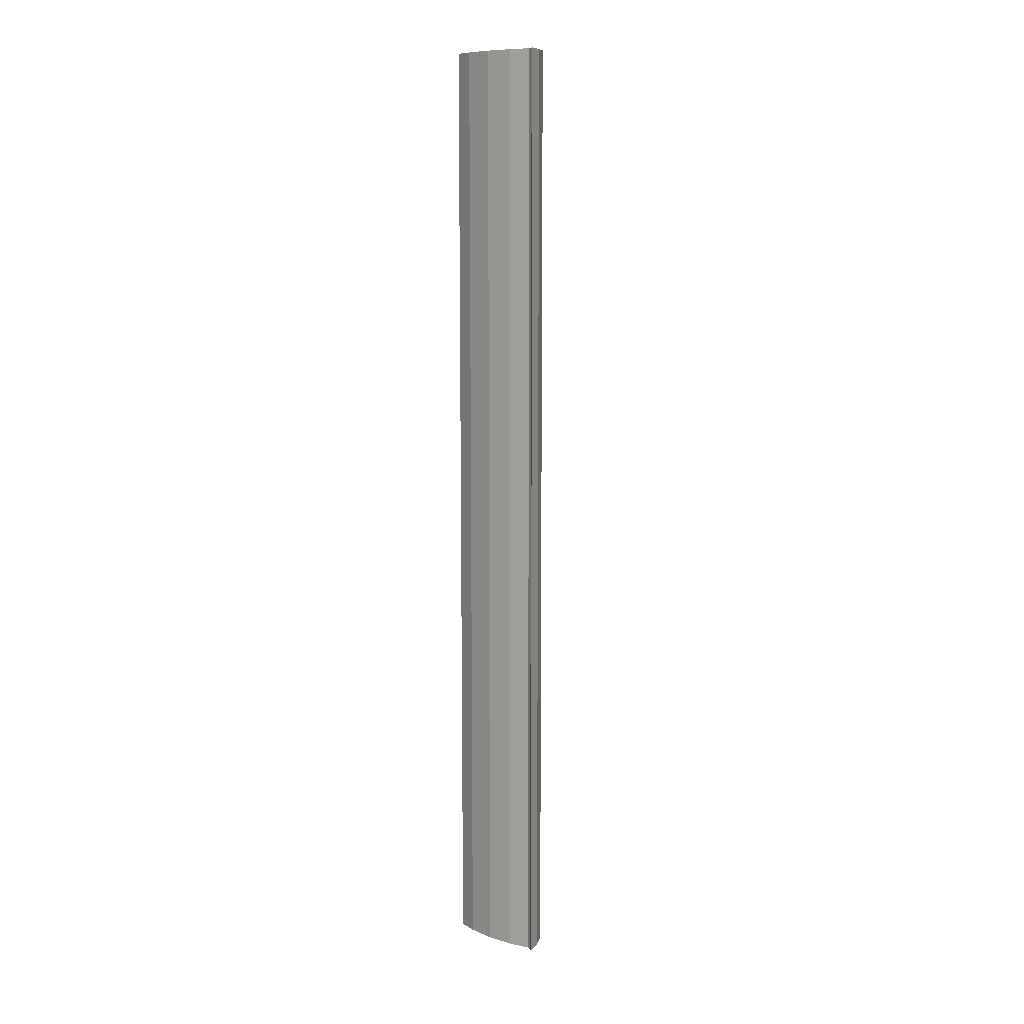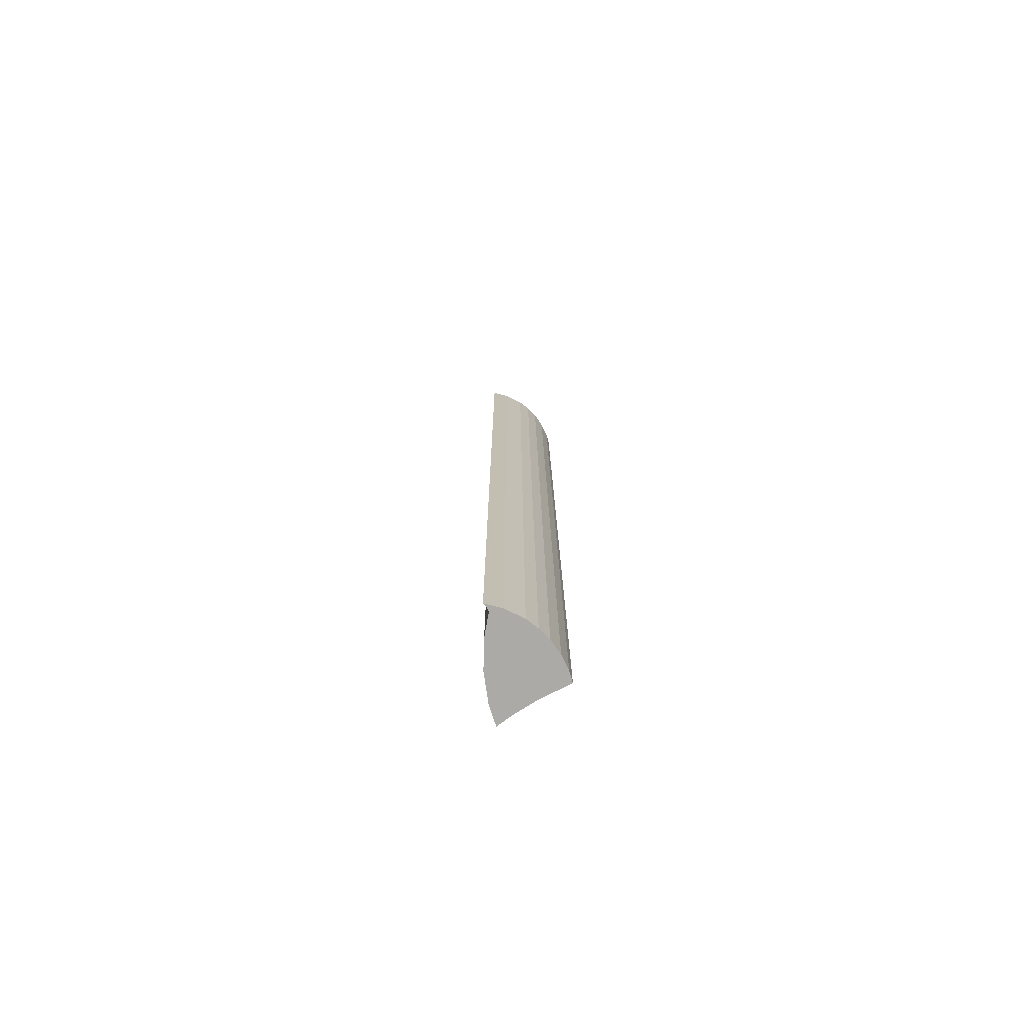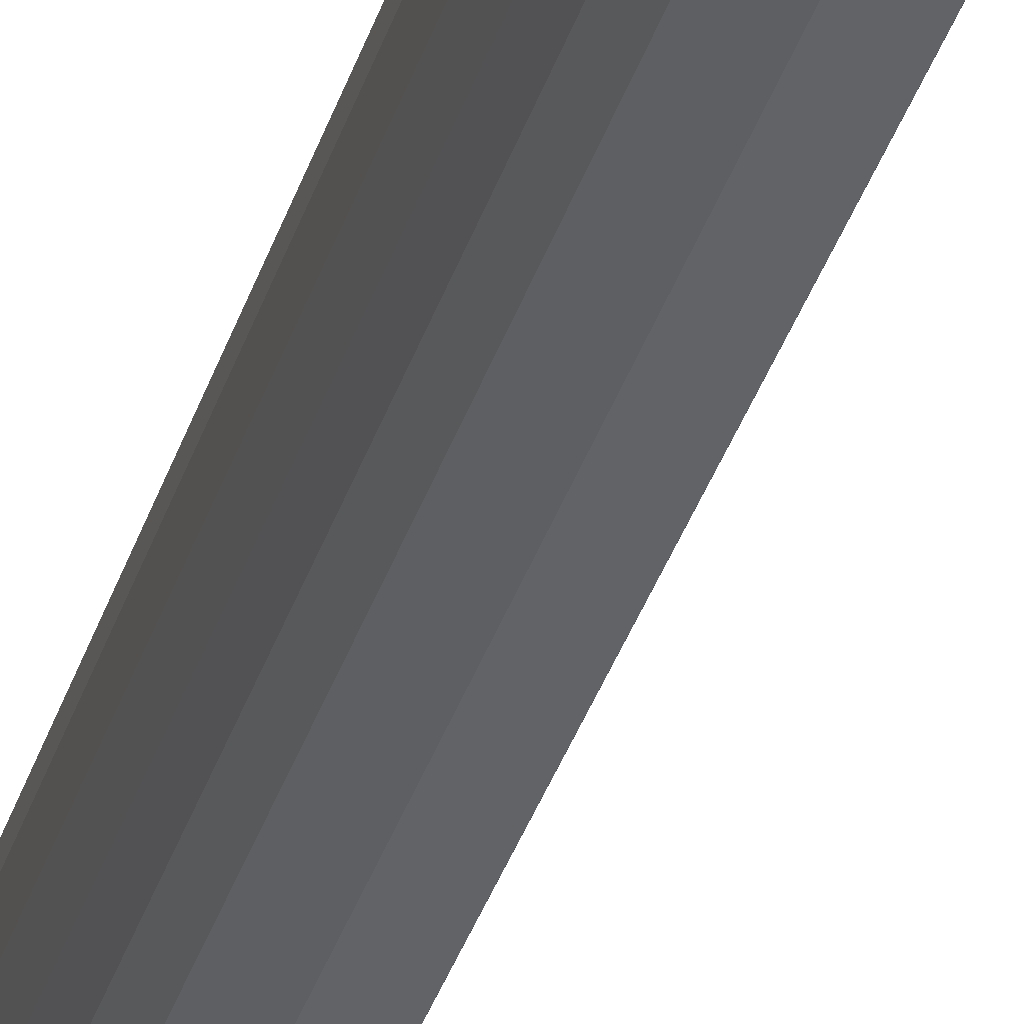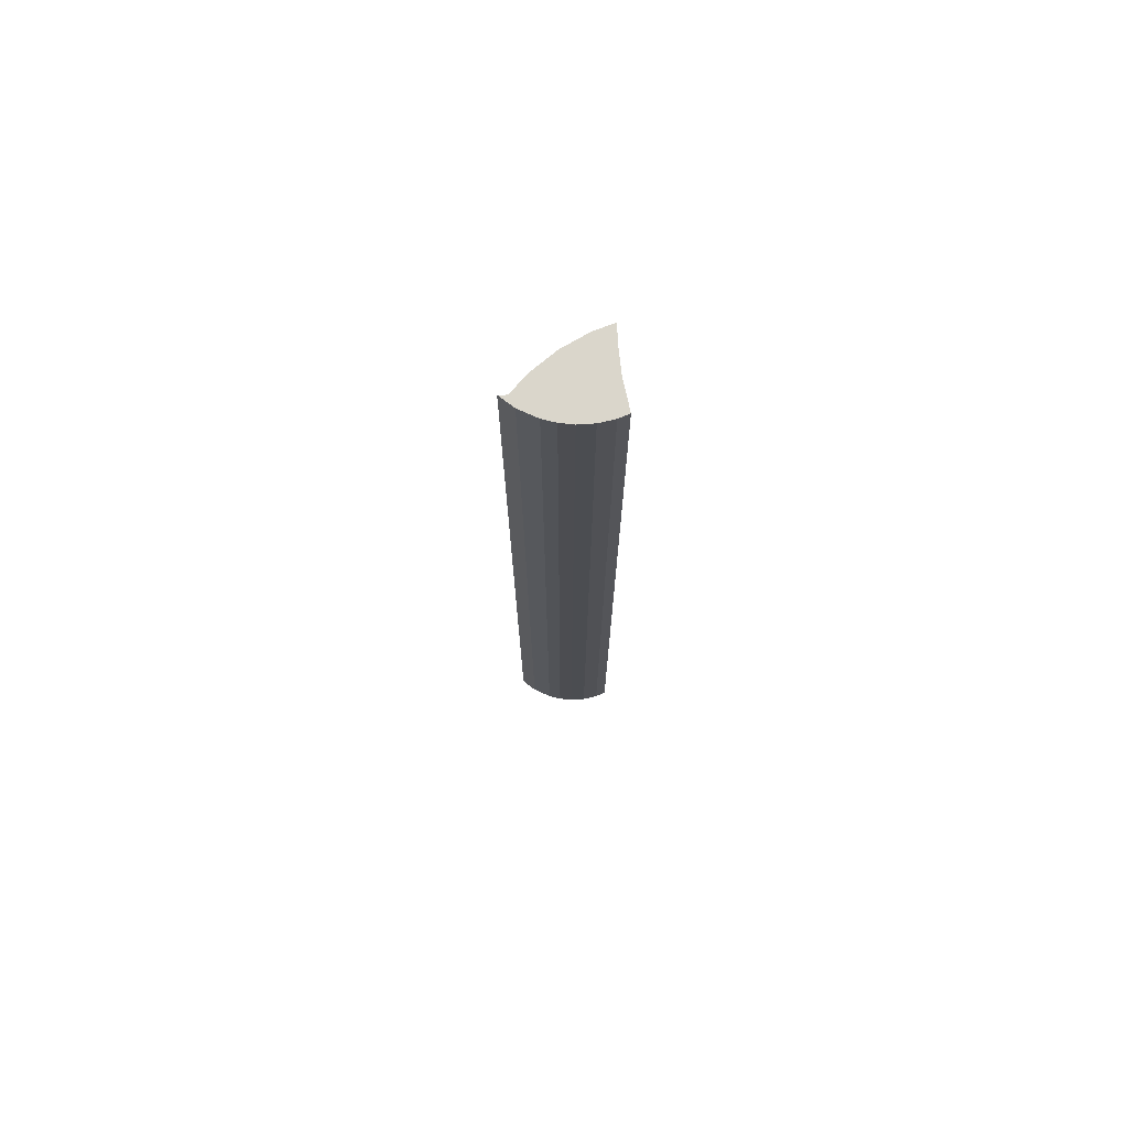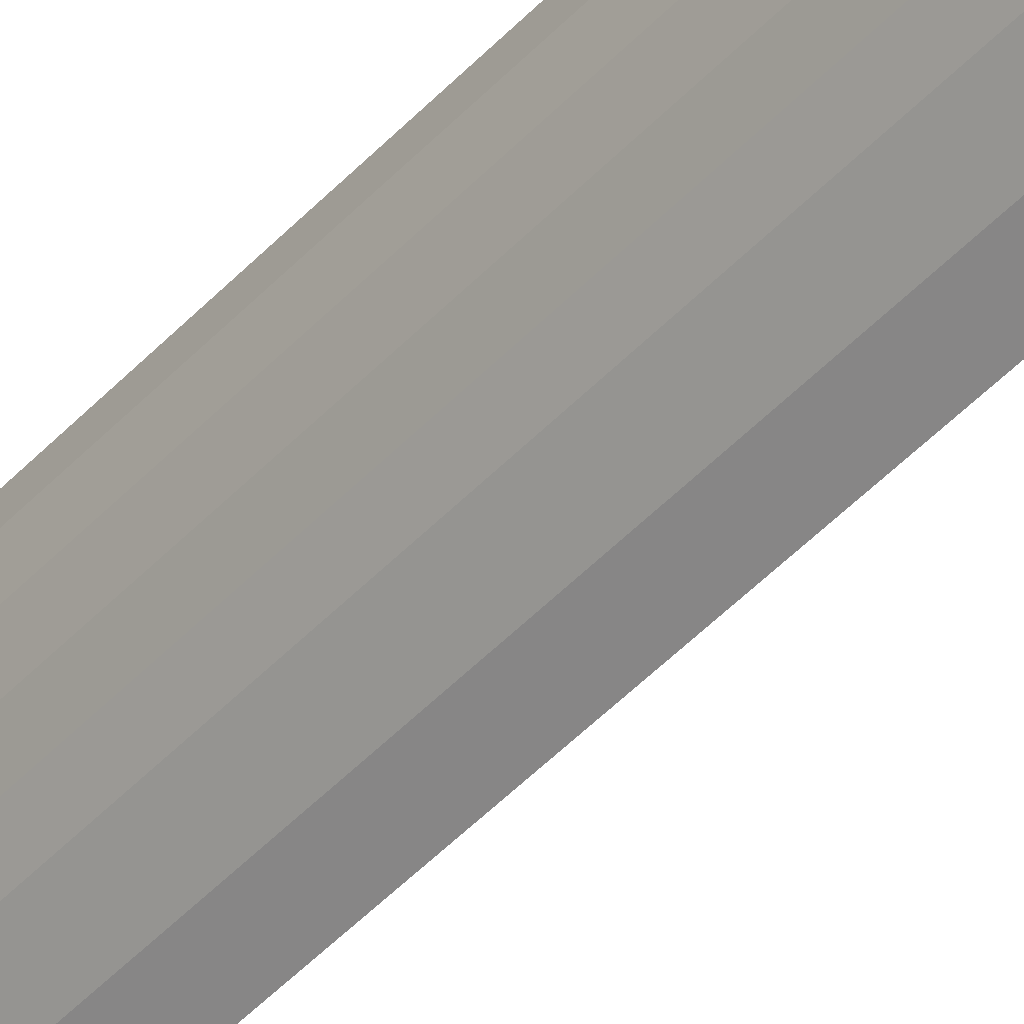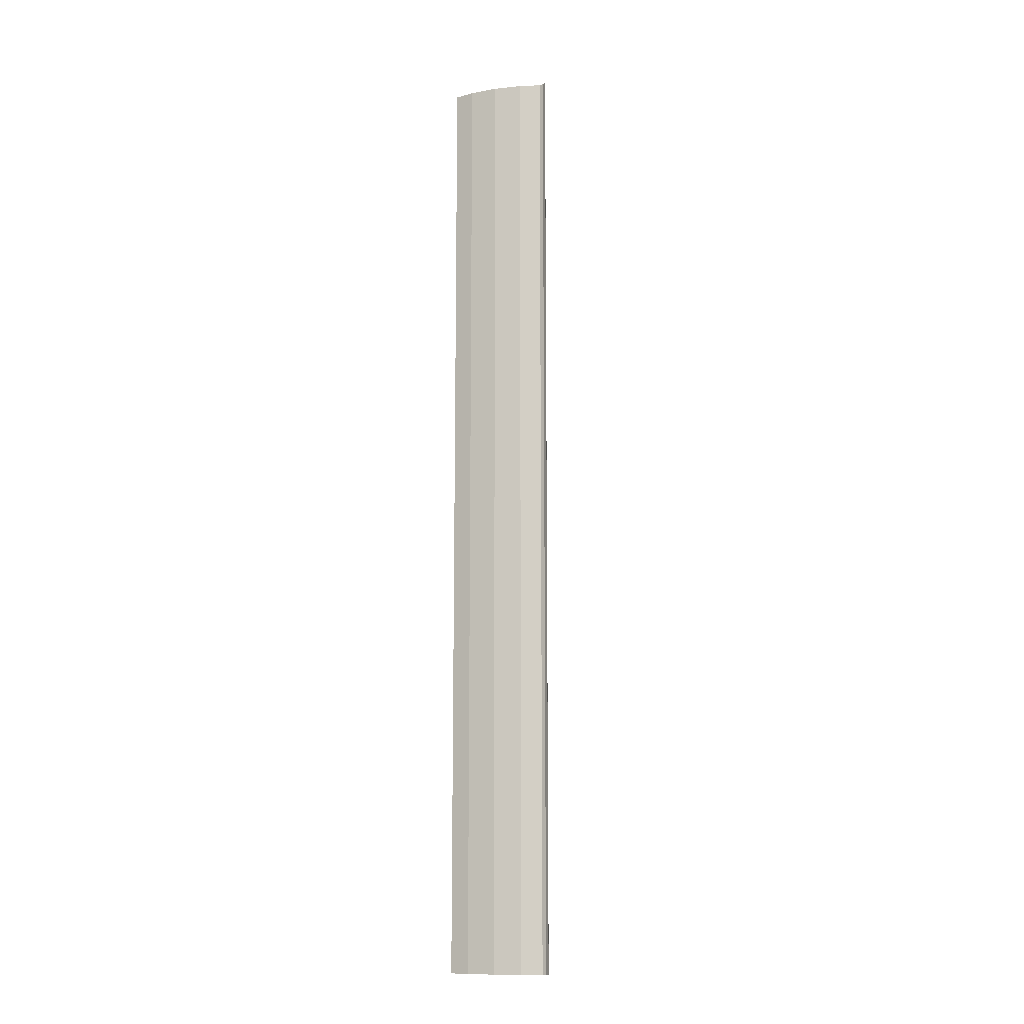
<metadata>
{"format":"obj","ext":"obj","renderer":"f3d","projection":"perspective","resolution":1024,"background":"white","views":[{"elev":9.9,"azim":152.7,"up":"+Y"},{"elev":-76.0,"azim":-155.5,"up":"+Y"},{"elev":-30.2,"azim":-14.3,"up":"+Z"},{"elev":73.9,"azim":-104.2,"up":"+Y"},{"elev":-42.9,"azim":-38.2,"up":"+Z"},{"elev":-11.7,"azim":129.7,"up":"+Y"}]}
</metadata>
<code>
o LU.002_CUCurve.1812
v 0.9944 0 0.3379
v 0.9938 0 0.3387
v 0.9935 0 0.3393
v 0.9932 0 0.3399
v 0.9931 0 0.3407
v 0.9931 0 0.3415
v 0.9932 0 0.3421
v 0.9947 0 0.3421
v 0.9961 0 0.3423
v 0.9969 0 0.3425
v 0.9968 0 0.3415
v 0.9964 0 0.34
v 0.9957 0 0.3387
v 0.9951 0 0.3378
v 0.9951 0 0.3376
v 0.9951 0 0.3373
v 0.9935 0.05 0.3393
v 0.9932 0.05 0.3399
v 0.9947 0.05 0.3421
v 0.9968 0.05 0.3415
v 0.9931 0.05 0.3407
v 0.9969 0.05 0.3425
v 0.9957 0.05 0.3387
v 0.9944 0.05 0.3379
v 0.9951 0.05 0.3373
v 0.9932 0.05 0.3421
v 0.9964 0.05 0.34
v 0.9961 0.05 0.3423
v 0.9938 0.05 0.3387
v 0.9951 0.05 0.3376
v 0.9951 0.05 0.3378
v 0.9931 0.05 0.3415
f 1 16 15
f 1 15 14
f 1 14 13
f 2 1 13
f 3 2 13
f 3 13 12
f 4 3 12
f 5 4 12
f 5 12 11
f 6 5 11
f 7 6 11
f 7 11 8
f 8 11 9
f 9 11 10
f 24 30 25
f 24 31 30
f 24 23 31
f 29 23 24
f 17 23 29
f 17 27 23
f 18 27 17
f 21 27 18
f 21 20 27
f 32 20 21
f 26 20 32
f 26 19 20
f 19 28 20
f 28 22 20
f 11 12 27 20
f 10 11 20 22
f 14 15 30 31
f 15 16 25 30
f 16 1 24 25
f 6 7 26 32
f 4 5 21 18
f 9 10 22 28
f 7 8 19 26
f 12 13 23 27
f 5 6 32 21
f 3 4 18 17
f 13 14 31 23
f 8 9 28 19
f 2 3 17 29
f 1 2 29 24

</code>
